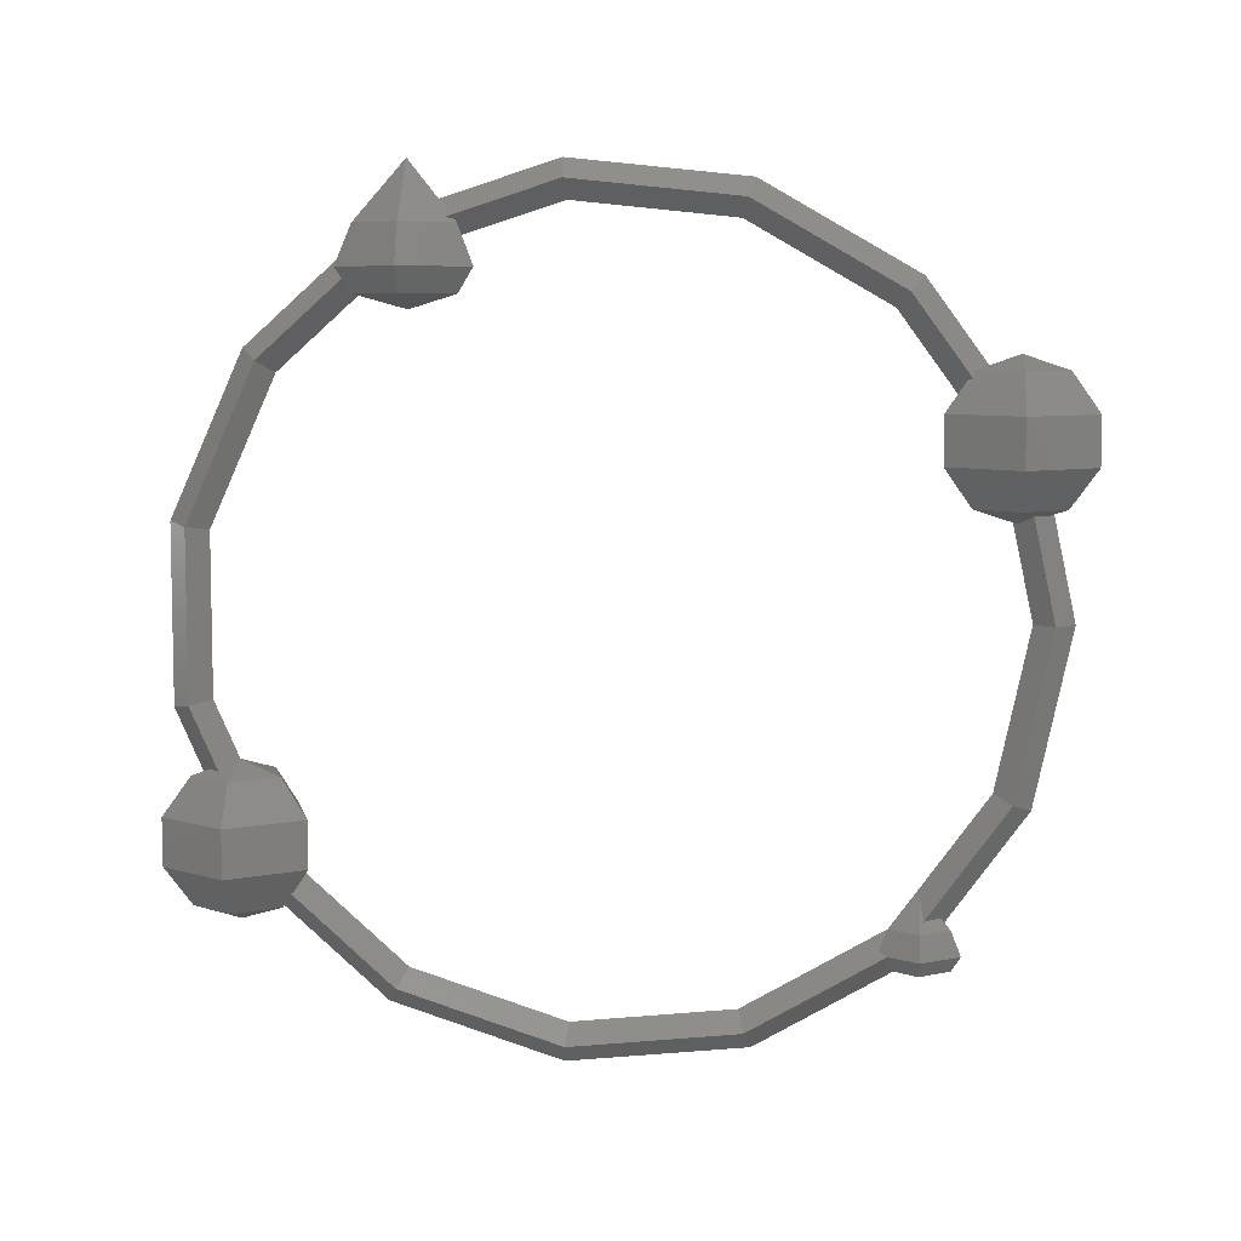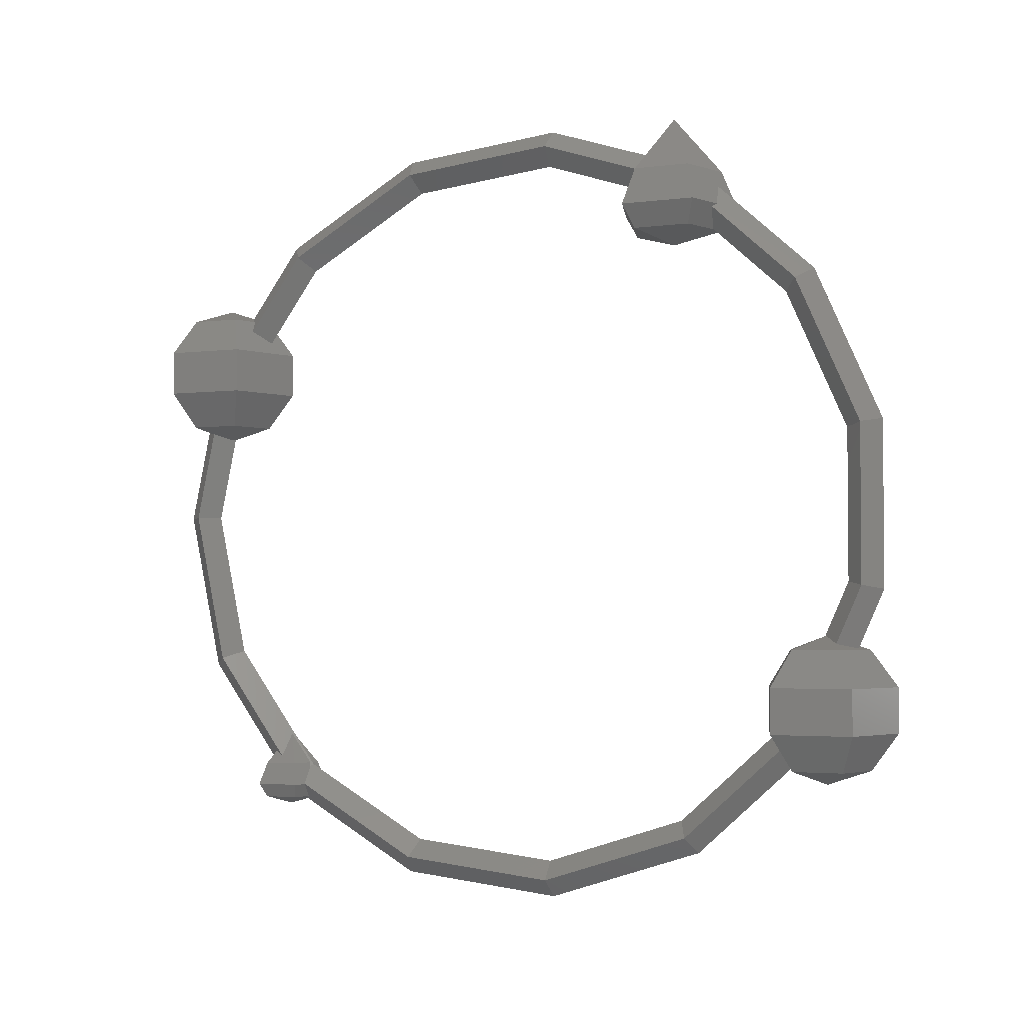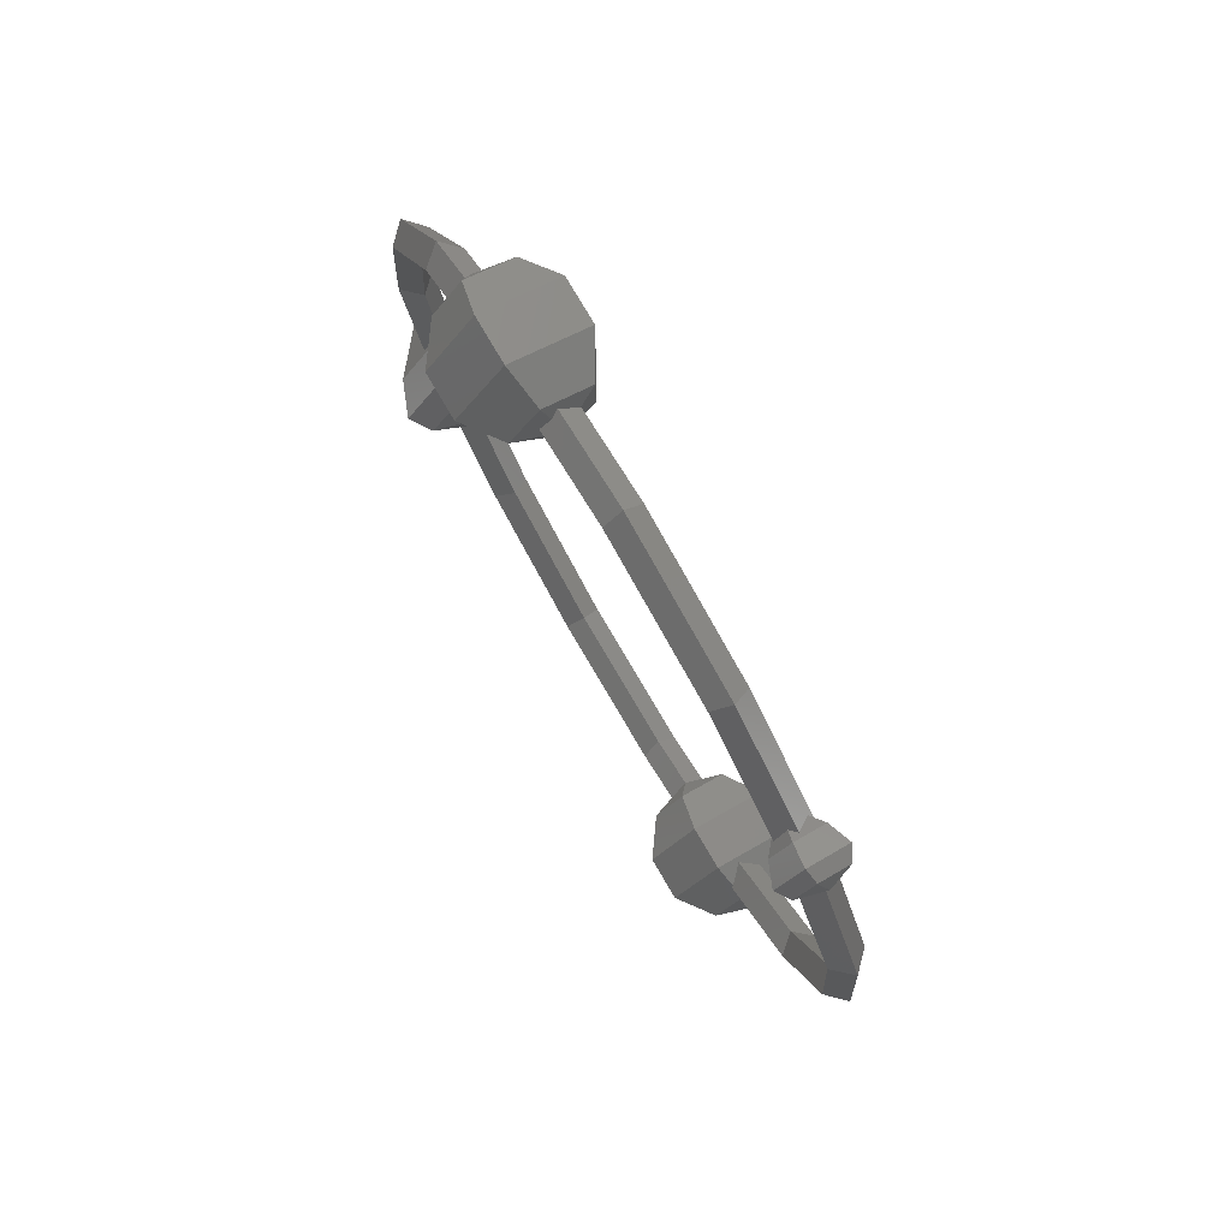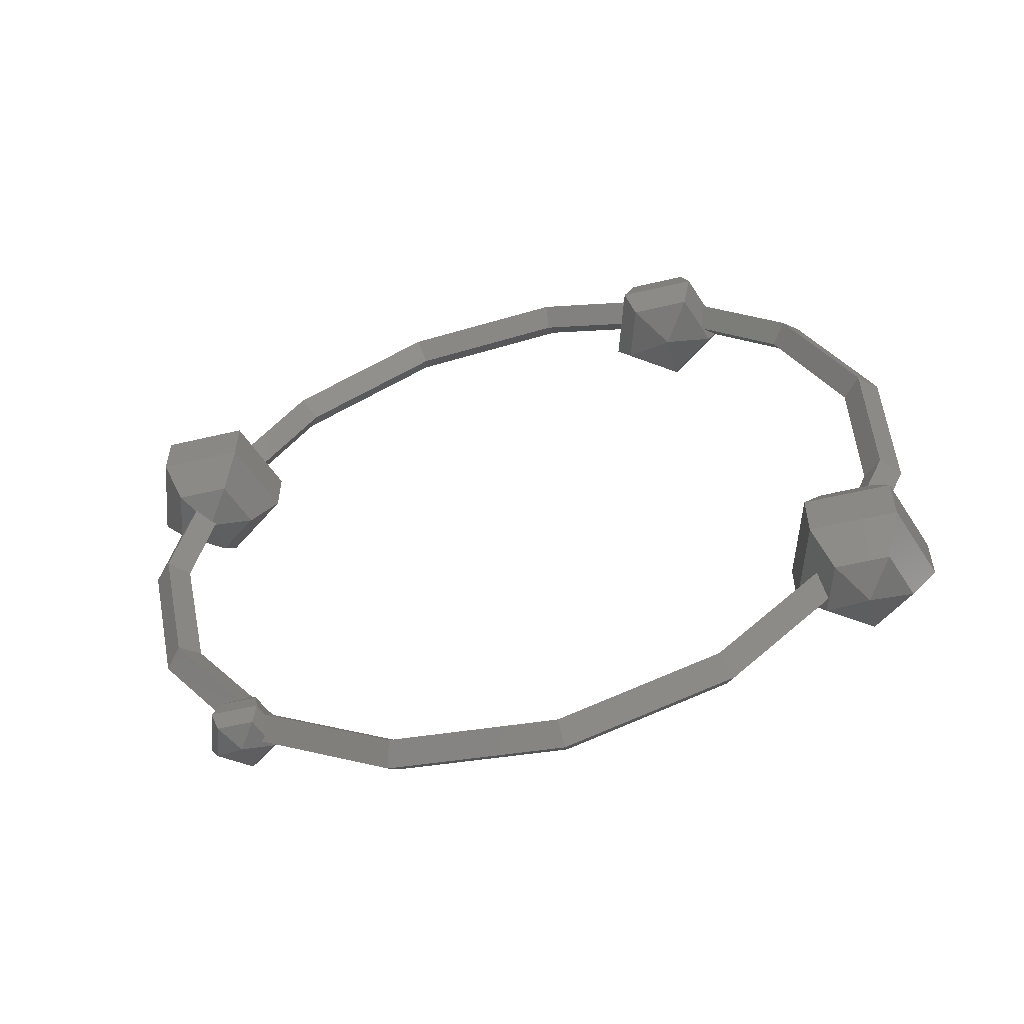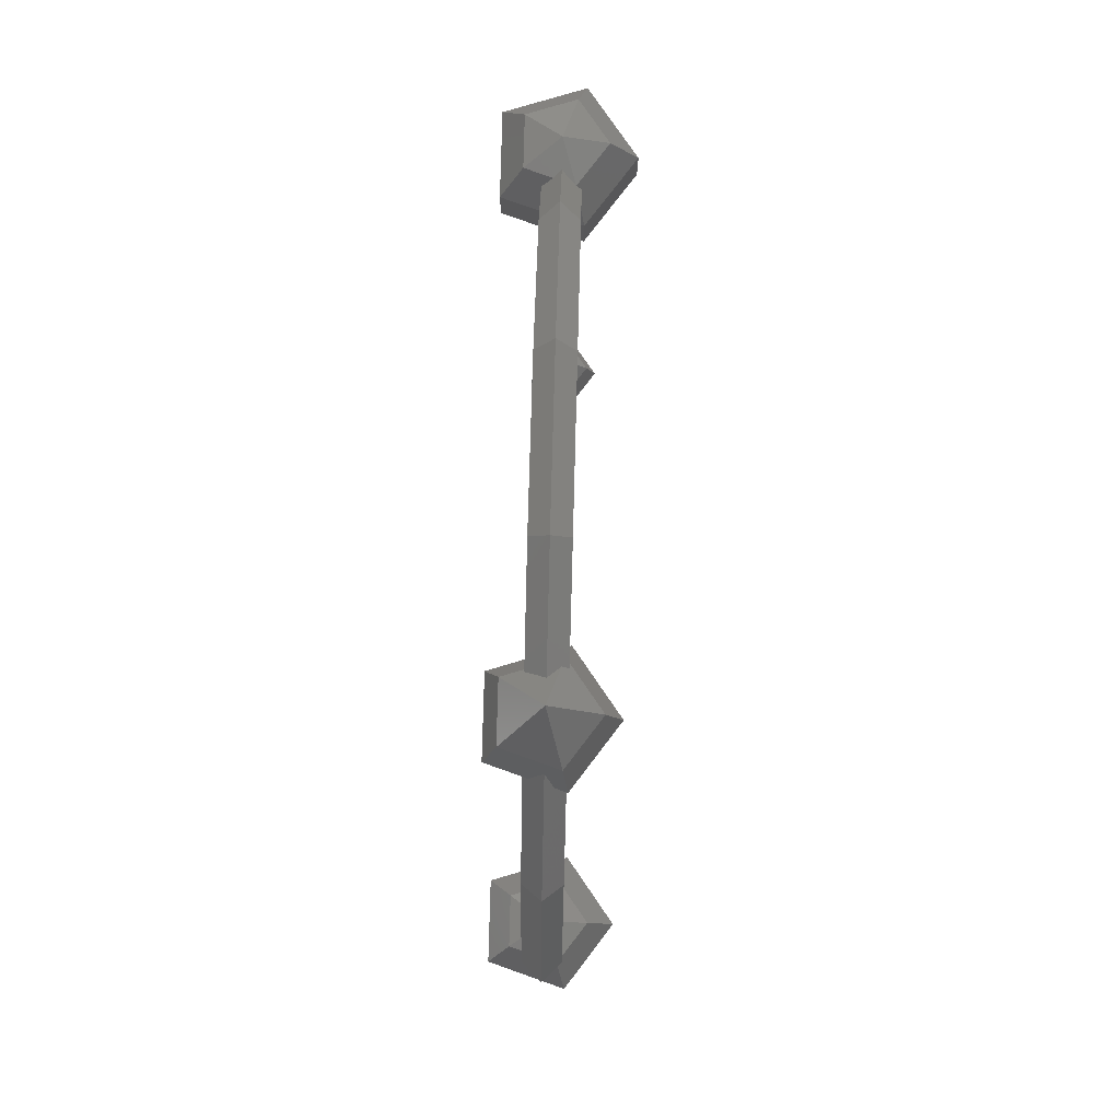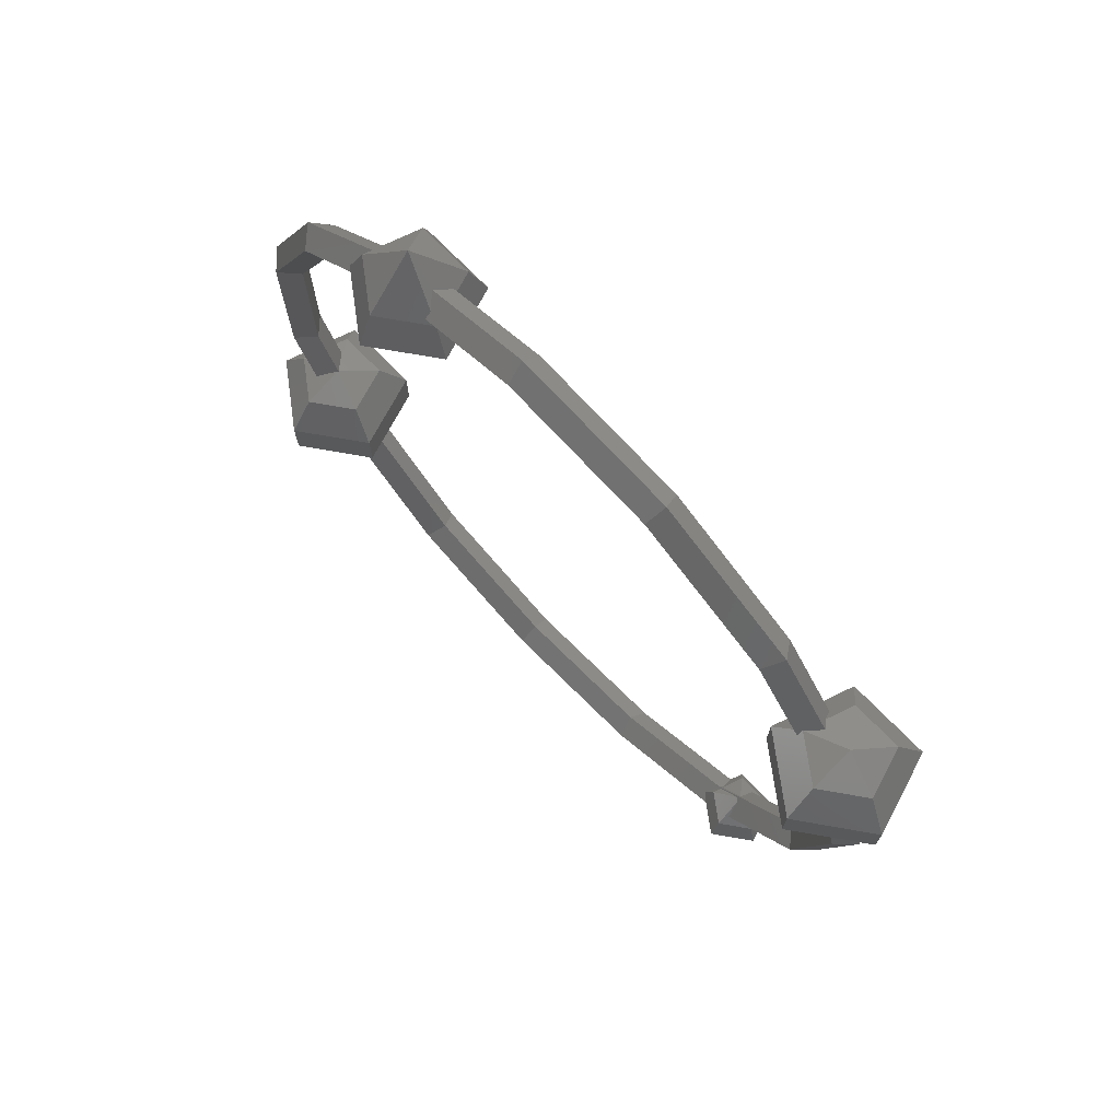
<metadata>
{"format":"stl","ext":"stl","renderer":"f3d","projection":"perspective","resolution":1024,"background":"white","views":[{"elev":7.2,"azim":95.5,"up":"+Z"},{"elev":-2.9,"azim":-65.5,"up":"+Z"},{"elev":79.0,"azim":149.4,"up":"+Y"},{"elev":-55.5,"azim":-75.9,"up":"+Z"},{"elev":80.0,"azim":1.5,"up":"+Z"},{"elev":72.2,"azim":135.9,"up":"+Z"}]}
</metadata>
<code>
# stl→obj: 138 verts, 260 faces
v 3.062e-16 110 0
v 3.062e-16 100.5 44.74
v 5 95.92 42.71
v 3.062e-16 73.6 81.75
v 5 70.26 78.03
v 3.062e-16 33.99 104.6
v 5 32.45 99.86
v 3.062e-16 -11.5 109.4
v 5 -10.98 104.4
v 3.062e-16 -55 95.26
v 5 -52.5 90.93
v 3.062e-16 -88.99 64.66
v 5 -84.95 61.72
v 3.062e-16 -107.6 22.87
v 5 -102.7 21.83
v 3.062e-16 -107.6 -22.87
v 5 -102.7 -21.83
v 3.062e-16 -88.99 -64.66
v 5 -84.95 -61.72
v 3.062e-16 -55 -95.26
v 5 -52.5 -90.93
v 3.062e-16 -11.5 -109.4
v 5 -10.98 -104.4
v 3.062e-16 33.99 -104.6
v 5 32.45 -99.86
v 3.062e-16 73.6 -81.75
v 5 70.26 -78.03
v 3.062e-16 100.5 -44.74
v 5 95.92 -42.71
v 5 105 0
v -5 105 0
v -5 95.92 42.71
v -5 70.26 78.03
v -5 32.45 99.86
v -5 -10.98 104.4
v -5 -52.5 90.93
v -5 -84.95 61.72
v -5 -102.7 21.83
v -5 -102.7 -21.83
v -5 -84.95 -61.72
v -5 -52.5 -90.93
v -5 -10.98 -104.4
v -5 32.45 -99.86
v -5 70.26 -78.03
v -5 95.92 -42.71
v -9.185e-16 100 0
v -9.185e-16 91.35 40.67
v -9.185e-16 66.91 74.31
v -9.185e-16 30.9 95.11
v -9.185e-16 -10.45 99.45
v -9.185e-16 -50 86.6
v -9.185e-16 -80.9 58.78
v -9.185e-16 -97.81 20.79
v -9.185e-16 -97.81 -20.79
v -9.185e-16 -80.9 -58.78
v -9.185e-16 -50 -86.6
v -9.185e-16 -10.45 -99.45
v -9.185e-16 30.9 -95.11
v -9.185e-16 66.91 -74.31
v -9.185e-16 91.35 -40.67
v 0 -48.64 109.5
v 13.21 -48.64 94.21
v 4.083 -36.07 94.21
v -10.69 -40.87 94.21
v -10.69 -56.4 94.21
v 4.083 -61.2 94.21
v 17.51 -48.64 83.9
v 5.409 -31.99 83.9
v -14.16 -38.35 83.9
v -14.16 -58.93 83.9
v 5.409 -65.29 83.9
v 13.33 -48.64 77.52
v 4.12 -35.96 77.52
v -10.79 -40.8 77.52
v -10.79 -56.47 77.52
v 4.12 -61.32 77.52
v 0 -48.64 73.8
v 0 96.36 63.64
v 11.76 96.36 59.82
v 3.633 107.5 59.82
v -9.511 103.3 59.82
v -9.511 89.45 59.82
v 3.633 85.18 59.82
v 19.02 96.36 49.82
v 5.878 114.5 49.82
v -15.39 107.5 49.82
v -15.39 85.18 49.82
v 5.878 78.27 49.82
v 19.02 96.36 37.46
v 5.878 114.5 37.46
v -15.39 107.5 37.46
v -15.39 85.18 37.46
v 5.878 78.27 37.46
v 11.76 96.36 27.46
v 3.633 107.5 27.46
v -9.511 103.3 27.46
v -9.511 89.45 27.46
v 3.633 85.18 27.46
v 0 96.36 23.64
v 0 -91.64 -35.36
v 11.76 -91.64 -39.18
v 3.633 -80.46 -39.18
v -9.511 -84.73 -39.18
v -9.511 -98.55 -39.18
v 3.633 -102.8 -39.18
v 19.02 -91.64 -49.18
v 5.878 -73.55 -49.18
v -15.39 -80.46 -49.18
v -15.39 -102.8 -49.18
v 5.878 -109.7 -49.18
v 19.02 -91.64 -61.54
v 5.878 -73.55 -61.54
v -15.39 -80.46 -61.54
v -15.39 -102.8 -61.54
v 5.878 -109.7 -61.54
v 11.76 -91.64 -71.54
v 3.633 -80.46 -71.54
v -9.511 -84.73 -71.54
v -9.511 -98.55 -71.54
v 3.633 -102.8 -71.54
v 0 -91.64 -75.36
v 0 74.36 -64.66
v 7.928 74.36 -73.82
v 2.45 81.9 -73.82
v -6.414 79.02 -73.82
v -6.414 69.7 -73.82
v 2.45 66.82 -73.82
v 10.5 74.36 -80
v 3.246 84.35 -80
v -8.497 80.54 -80
v -8.497 68.19 -80
v 3.246 64.37 -80
v 8 74.36 -83.83
v 2.472 81.97 -83.83
v -6.472 79.07 -83.83
v -6.472 69.66 -83.83
v 2.472 66.76 -83.83
v 0 74.36 -86.07
f 1 2 3
f 2 4 5
f 4 6 7
f 6 8 9
f 8 10 11
f 10 12 13
f 12 14 15
f 14 16 17
f 16 18 19
f 18 20 21
f 20 22 23
f 22 24 25
f 24 26 27
f 26 28 29
f 28 1 30
f 1 3 30
f 2 5 3
f 4 7 5
f 6 9 7
f 8 11 9
f 10 13 11
f 12 15 13
f 14 17 15
f 16 19 17
f 18 21 19
f 20 23 21
f 22 25 23
f 24 27 25
f 26 29 27
f 28 30 29
f 31 32 2
f 32 33 4
f 33 34 6
f 34 35 8
f 35 36 10
f 36 37 12
f 37 38 14
f 38 39 16
f 39 40 18
f 40 41 20
f 41 42 22
f 42 43 24
f 43 44 26
f 44 45 28
f 45 31 1
f 31 2 1
f 32 4 2
f 33 6 4
f 34 8 6
f 35 10 8
f 36 12 10
f 37 14 12
f 38 16 14
f 39 18 16
f 40 20 18
f 41 22 20
f 42 24 22
f 43 26 24
f 44 28 26
f 45 1 28
f 46 47 32
f 47 48 33
f 48 49 34
f 49 50 35
f 50 51 36
f 51 52 37
f 52 53 38
f 53 54 39
f 54 55 40
f 55 56 41
f 56 57 42
f 57 58 43
f 58 59 44
f 59 60 45
f 60 46 31
f 46 32 31
f 47 33 32
f 48 34 33
f 49 35 34
f 50 36 35
f 51 37 36
f 52 38 37
f 53 39 38
f 54 40 39
f 55 41 40
f 56 42 41
f 57 43 42
f 58 44 43
f 59 45 44
f 60 31 45
f 30 3 47
f 3 5 48
f 5 7 49
f 7 9 50
f 9 11 51
f 11 13 52
f 13 15 53
f 15 17 54
f 17 19 55
f 19 21 56
f 21 23 57
f 23 25 58
f 25 27 59
f 27 29 60
f 29 30 46
f 30 47 46
f 3 48 47
f 5 49 48
f 7 50 49
f 9 51 50
f 11 52 51
f 13 53 52
f 15 54 53
f 17 55 54
f 19 56 55
f 21 57 56
f 23 58 57
f 25 59 58
f 27 60 59
f 29 46 60
f 61 62 63
f 61 63 64
f 61 64 65
f 61 65 66
f 61 66 62
f 67 68 63
f 68 69 64
f 69 70 65
f 70 71 66
f 71 67 62
f 67 63 62
f 68 64 63
f 69 65 64
f 70 66 65
f 71 62 66
f 72 73 68
f 73 74 69
f 74 75 70
f 75 76 71
f 76 72 67
f 72 68 67
f 73 69 68
f 74 70 69
f 75 71 70
f 76 67 71
f 77 73 72
f 77 74 73
f 77 75 74
f 77 76 75
f 77 72 76
f 78 79 80
f 78 80 81
f 78 81 82
f 78 82 83
f 78 83 79
f 84 85 80
f 85 86 81
f 86 87 82
f 87 88 83
f 88 84 79
f 84 80 79
f 85 81 80
f 86 82 81
f 87 83 82
f 88 79 83
f 89 90 85
f 90 91 86
f 91 92 87
f 92 93 88
f 93 89 84
f 89 85 84
f 90 86 85
f 91 87 86
f 92 88 87
f 93 84 88
f 94 95 90
f 95 96 91
f 96 97 92
f 97 98 93
f 98 94 89
f 94 90 89
f 95 91 90
f 96 92 91
f 97 93 92
f 98 89 93
f 99 95 94
f 99 96 95
f 99 97 96
f 99 98 97
f 99 94 98
f 100 101 102
f 100 102 103
f 100 103 104
f 100 104 105
f 100 105 101
f 106 107 102
f 107 108 103
f 108 109 104
f 109 110 105
f 110 106 101
f 106 102 101
f 107 103 102
f 108 104 103
f 109 105 104
f 110 101 105
f 111 112 107
f 112 113 108
f 113 114 109
f 114 115 110
f 115 111 106
f 111 107 106
f 112 108 107
f 113 109 108
f 114 110 109
f 115 106 110
f 116 117 112
f 117 118 113
f 118 119 114
f 119 120 115
f 120 116 111
f 116 112 111
f 117 113 112
f 118 114 113
f 119 115 114
f 120 111 115
f 121 117 116
f 121 118 117
f 121 119 118
f 121 120 119
f 121 116 120
f 122 123 124
f 122 124 125
f 122 125 126
f 122 126 127
f 122 127 123
f 128 129 124
f 129 130 125
f 130 131 126
f 131 132 127
f 132 128 123
f 128 124 123
f 129 125 124
f 130 126 125
f 131 127 126
f 132 123 127
f 133 134 129
f 134 135 130
f 135 136 131
f 136 137 132
f 137 133 128
f 133 129 128
f 134 130 129
f 135 131 130
f 136 132 131
f 137 128 132
f 138 134 133
f 138 135 134
f 138 136 135
f 138 137 136
f 138 133 137

</code>
